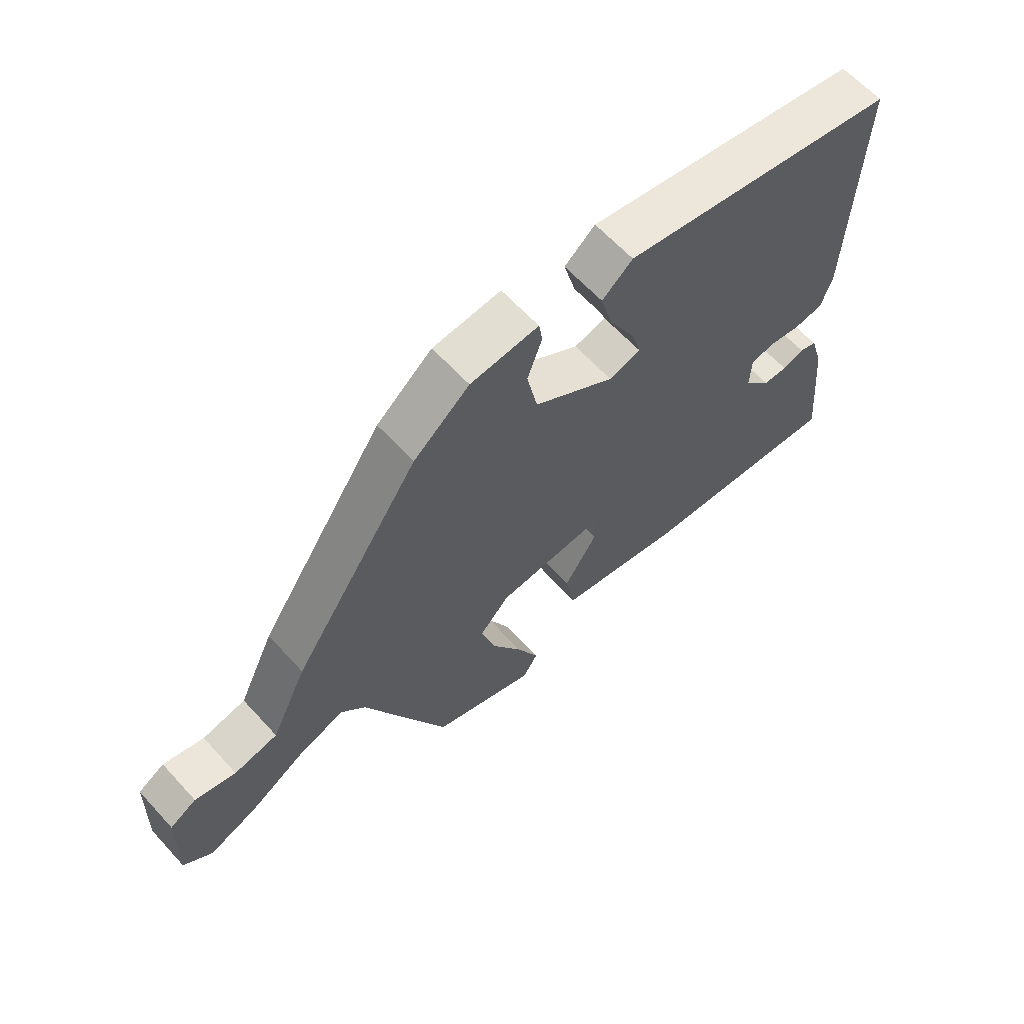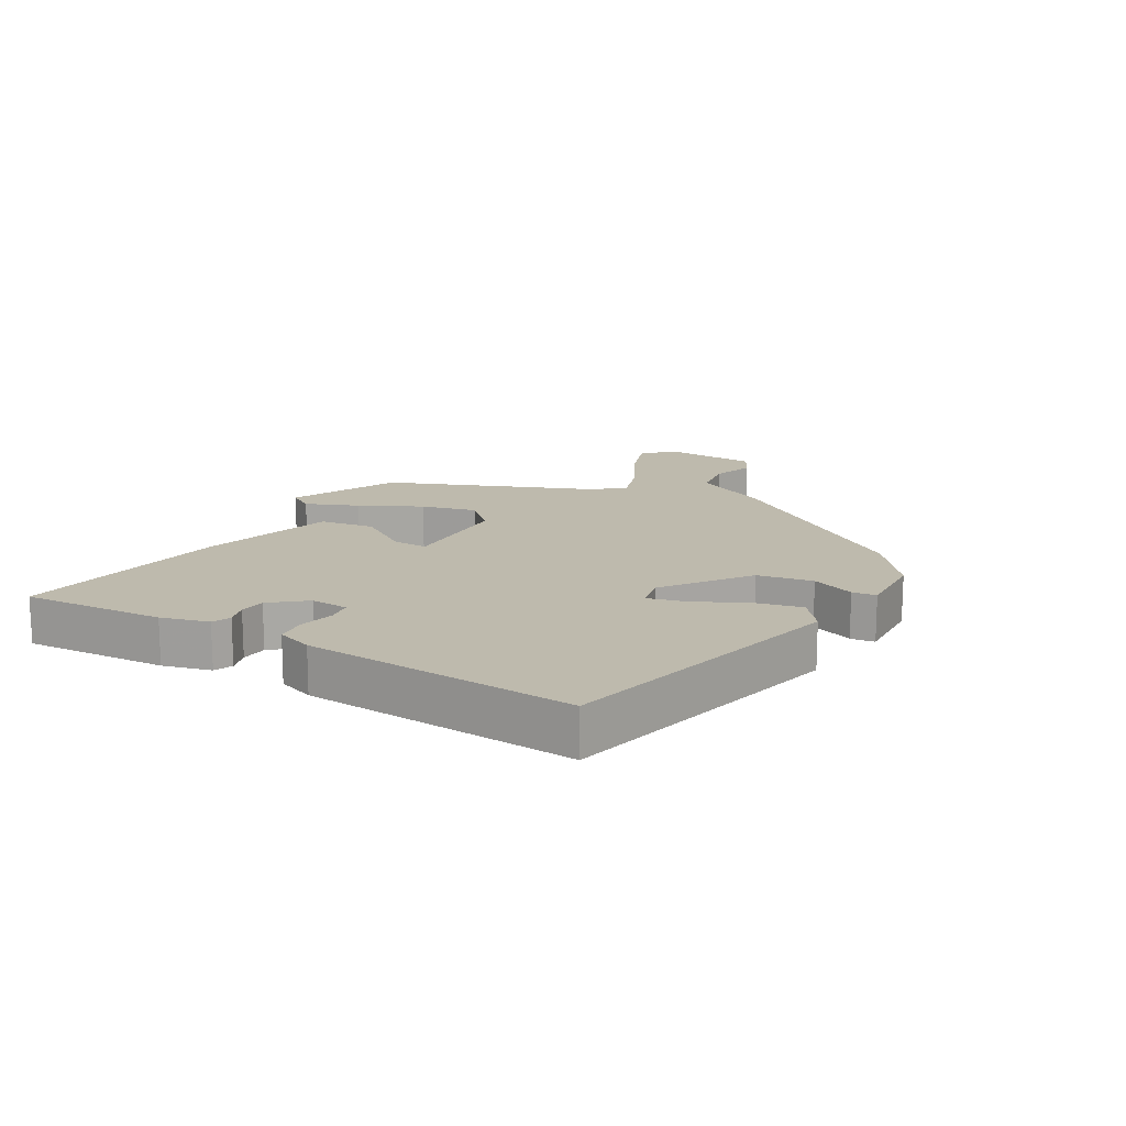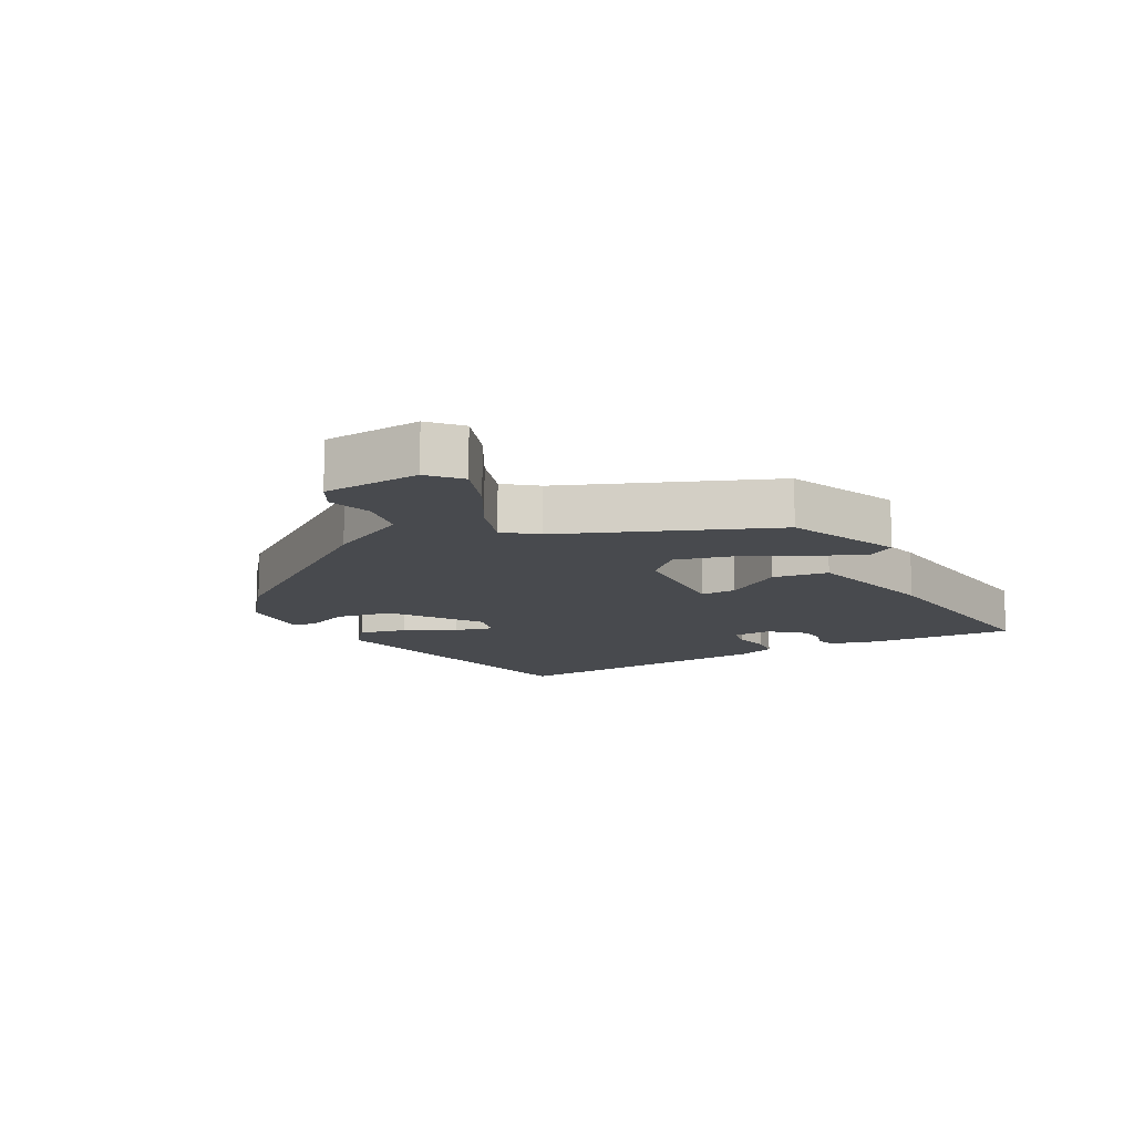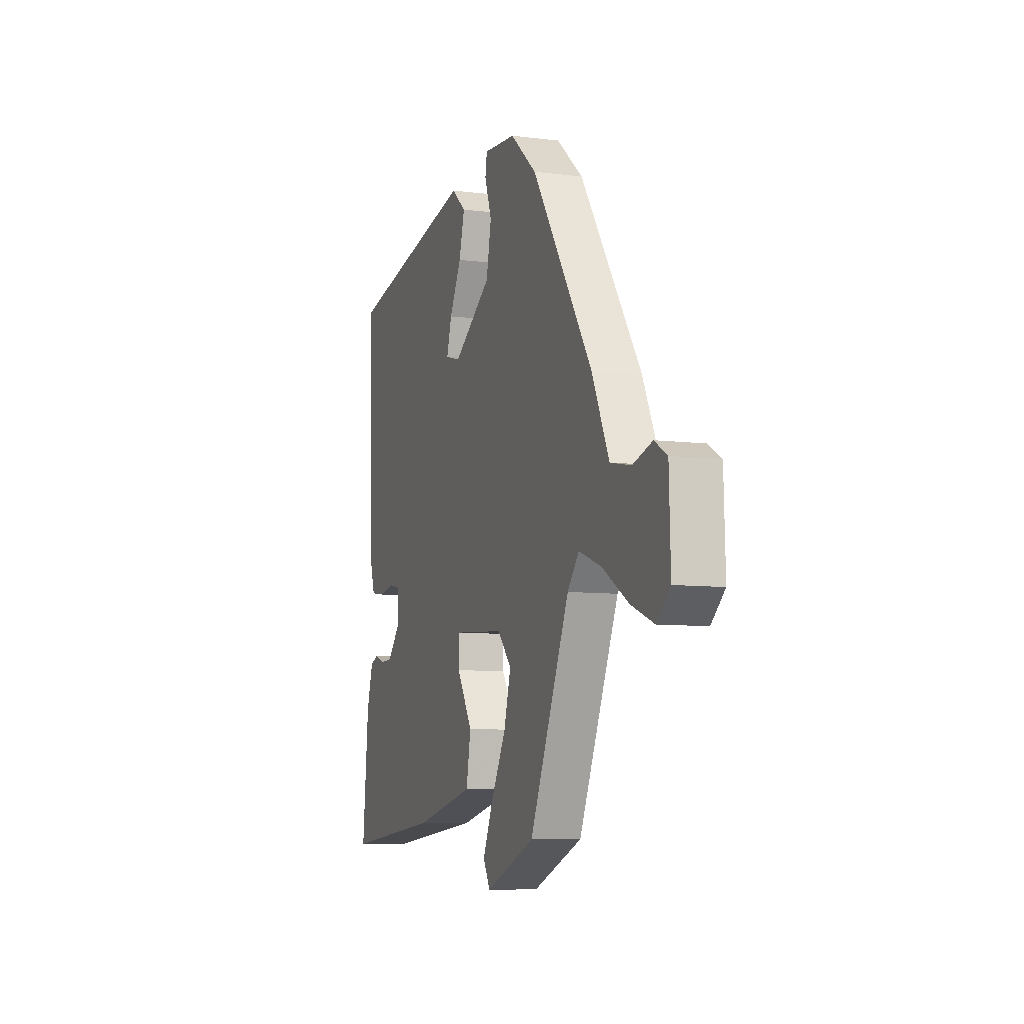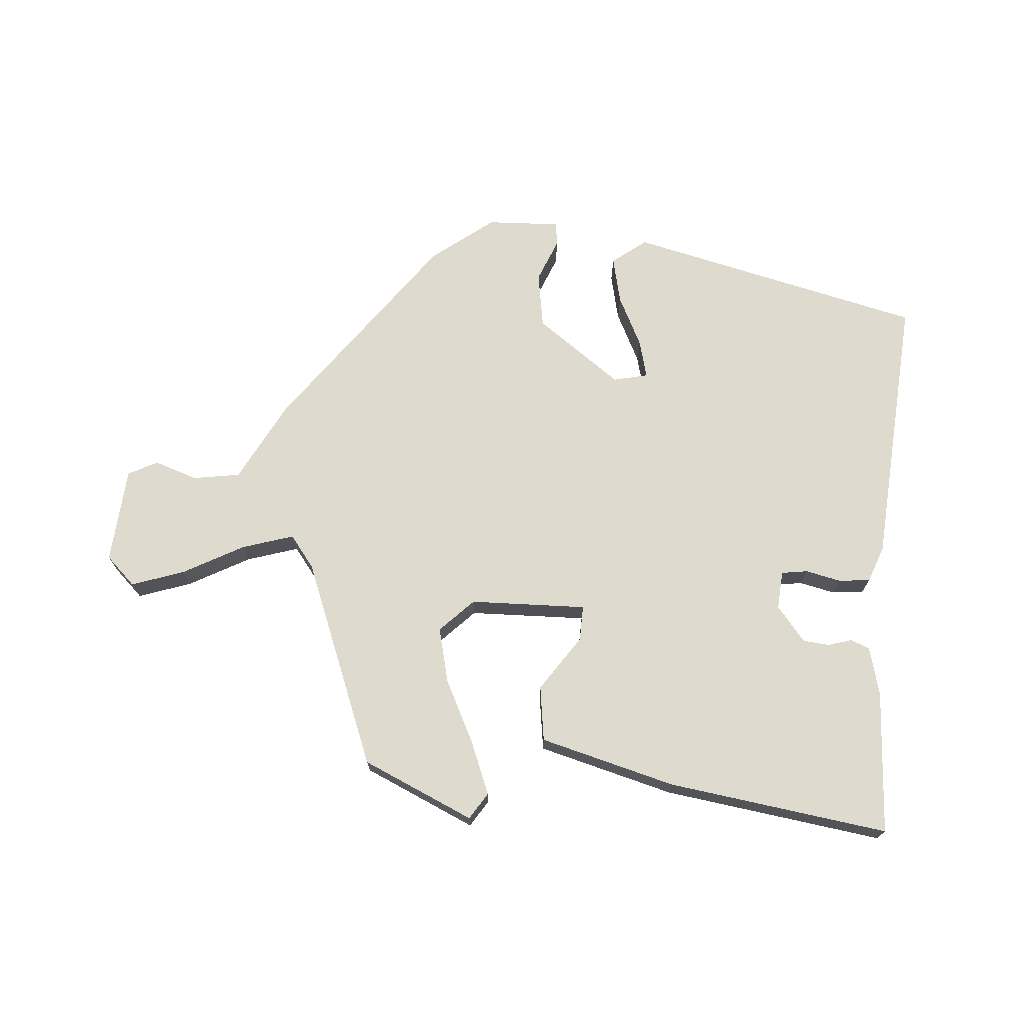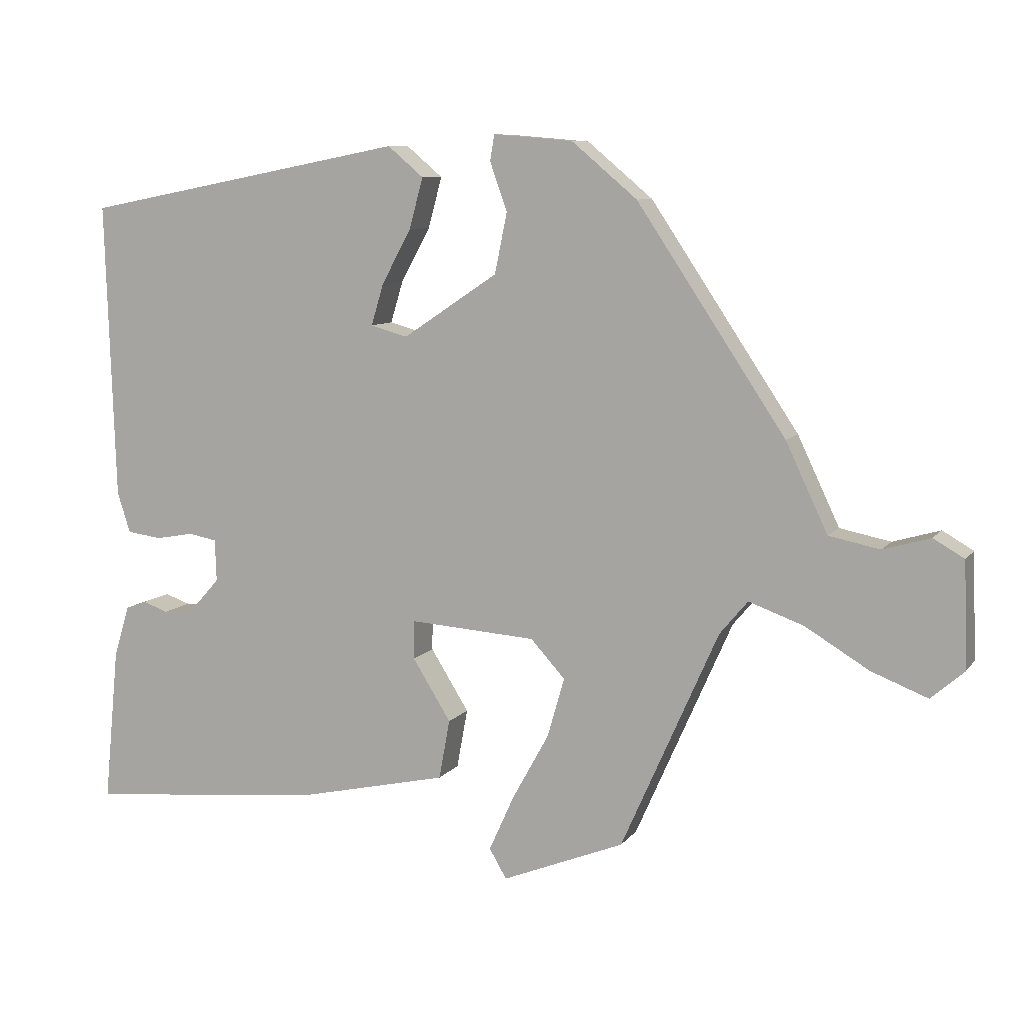
<metadata>
{"format":"obj","ext":"obj","renderer":"f3d","projection":"perspective","resolution":1024,"background":"white","views":[{"elev":63.0,"azim":137.6,"up":"+Z"},{"elev":15.4,"azim":-57.7,"up":"+Y"},{"elev":-13.0,"azim":120.3,"up":"+Y"},{"elev":-8.0,"azim":70.9,"up":"+Z"},{"elev":71.3,"azim":-173.0,"up":"+Y"},{"elev":8.6,"azim":20.9,"up":"+Z"}]}
</metadata>
<code>
v -0.532 0.07 -0.487
v -0.51 0.07 -0.26
v -0.487 0.07 -0.185
v -0.457 0.07 -0.174
v -0.42 0.07 -0.187
v -0.378 0.07 -0.185
v -0.331 0.07 -0.132
v -0.333 0.07 -0.071
v -0.374 0.07 -0.063
v -0.43 0.07 -0.073
v -0.48 0.07 -0.066
v -0.499 0.07 -0.007
v -0.513 0.07 0.427
v -0.04 0.07 0.518
v 0.012 0.07 0.474
v -0.008 0.07 0.4
v -0.051 0.07 0.321
v -0.069 0.07 0.261
v -0.015 0.07 0.246
v 0.123 0.07 0.338
v 0.141 0.07 0.426
v 0.116 0.07 0.496
v 0.122 0.07 0.534
v 0.238 0.07 0.524
v 0.333 0.07 0.444
v 0.549 0.07 0.12
v 0.61 0.07 -0.009
v 0.684 0.07 -0.024
v 0.753 0.07 -0.004
v 0.798 0.07 -0.03
v 0.803 0.07 -0.183
v 0.755 0.07 -0.225
v 0.673 0.07 -0.193
v 0.58 0.07 -0.137
v 0.5 0.07 -0.108
v 0.459 0.07 -0.157
v 0.317 0.07 -0.477
v 0.139 0.07 -0.548
v 0.114 0.07 -0.505
v 0.151 0.07 -0.423
v 0.204 0.07 -0.327
v 0.229 0.07 -0.24
v 0.179 0.07 -0.185
v -0.005 0.07 -0.172
v -0.006 0.07 -0.228
v 0.05 0.07 -0.318
v 0.034 0.07 -0.405
v -0.182 0.07 -0.453
v -0.532 0 -0.487
v -0.51 0 -0.26
v -0.487 0 -0.185
v -0.457 0 -0.174
v -0.42 0 -0.187
v -0.378 0 -0.185
v -0.331 0 -0.132
v -0.333 0 -0.071
v -0.374 0 -0.063
v -0.43 0 -0.073
v -0.48 0 -0.066
v -0.499 0 -0.007
v -0.513 0 0.427
v -0.04 0 0.518
v 0.012 0 0.474
v -0.008 0 0.4
v -0.051 0 0.321
v -0.069 0 0.261
v -0.015 0 0.246
v 0.123 0 0.338
v 0.141 0 0.426
v 0.116 0 0.496
v 0.122 0 0.534
v 0.238 0 0.524
v 0.333 0 0.444
v 0.549 0 0.12
v 0.61 0 -0.009
v 0.684 0 -0.024
v 0.753 0 -0.004
v 0.798 0 -0.03
v 0.803 0 -0.183
v 0.755 0 -0.225
v 0.673 0 -0.193
v 0.58 0 -0.137
v 0.5 0 -0.108
v 0.459 0 -0.157
v 0.317 0 -0.477
v 0.139 0 -0.548
v 0.114 0 -0.505
v 0.151 0 -0.423
v 0.204 0 -0.327
v 0.229 0 -0.24
v 0.179 0 -0.185
v -0.005 0 -0.172
v -0.006 0 -0.228
v 0.05 0 -0.318
v 0.034 0 -0.405
v -0.182 0 -0.453
f 45 46 47 48
f 44 45 48 1
f 38 39 40 41
f 36 37 38 41
f 35 36 41 42
f 31 32 33 34
f 31 34 35
f 28 29 30 31
f 27 28 31 35
f 21 22 23 24
f 20 21 24 25
f 19 20 25 26
f 14 15 16 17
f 14 17 18
f 13 14 18
f 12 13 18
f 9 10 11 12
f 8 9 12 18
f 7 8 18 19
f 2 3 4 5
f 44 1 2 5
f 44 5 6
f 27 35 42 43
f 27 43 44
f 7 19 26 27
f 6 7 27 44
f 96 95 94 93
f 49 96 93 92
f 89 88 87 86
f 89 86 85 84
f 90 89 84 83
f 82 81 80 79
f 83 82 79
f 79 78 77 76
f 83 79 76 75
f 72 71 70 69
f 73 72 69 68
f 74 73 68 67
f 65 64 63 62
f 66 65 62
f 66 62 61
f 66 61 60
f 60 59 58 57
f 66 60 57 56
f 67 66 56 55
f 53 52 51 50
f 53 50 49 92
f 54 53 92
f 91 90 83 75
f 92 91 75
f 75 74 67 55
f 92 75 55 54
f 1 49 50 2
f 2 50 51 3
f 3 51 52 4
f 4 52 53 5
f 5 53 54 6
f 6 54 55 7
f 7 55 56 8
f 8 56 57 9
f 9 57 58 10
f 10 58 59 11
f 11 59 60 12
f 12 60 61 13
f 13 61 62 14
f 14 62 63 15
f 15 63 64 16
f 16 64 65 17
f 17 65 66 18
f 18 66 67 19
f 19 67 68 20
f 20 68 69 21
f 21 69 70 22
f 22 70 71 23
f 23 71 72 24
f 24 72 73 25
f 25 73 74 26
f 26 74 75 27
f 27 75 76 28
f 28 76 77 29
f 29 77 78 30
f 30 78 79 31
f 31 79 80 32
f 32 80 81 33
f 33 81 82 34
f 34 82 83 35
f 35 83 84 36
f 36 84 85 37
f 37 85 86 38
f 38 86 87 39
f 39 87 88 40
f 40 88 89 41
f 41 89 90 42
f 42 90 91 43
f 43 91 92 44
f 44 92 93 45
f 45 93 94 46
f 46 94 95 47
f 47 95 96 48
f 48 96 49 1

</code>
